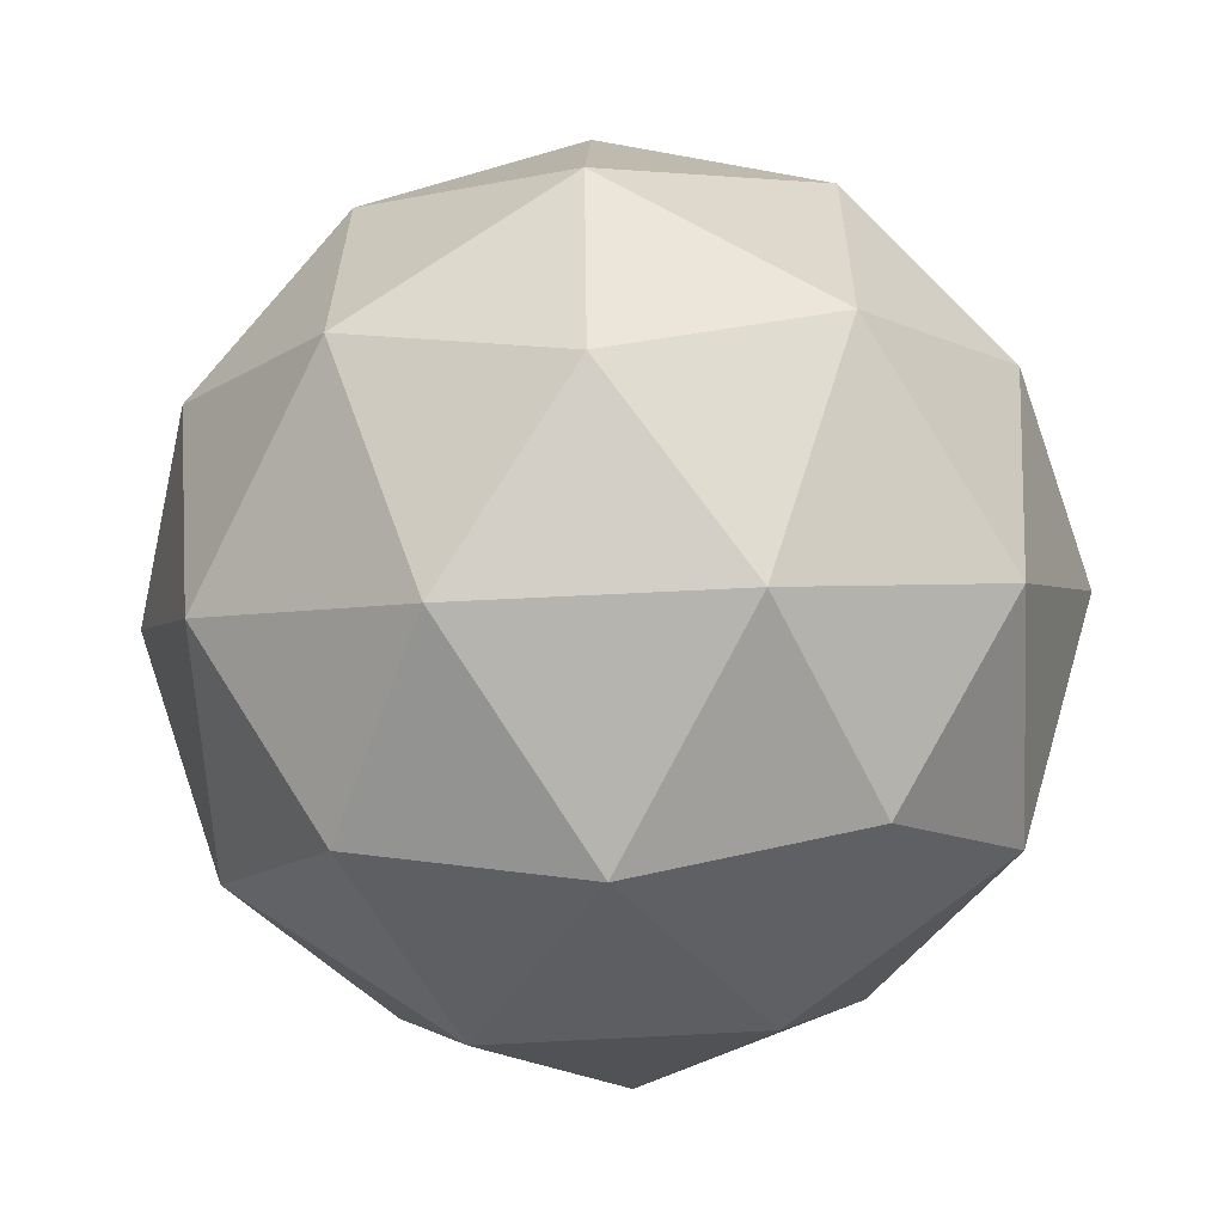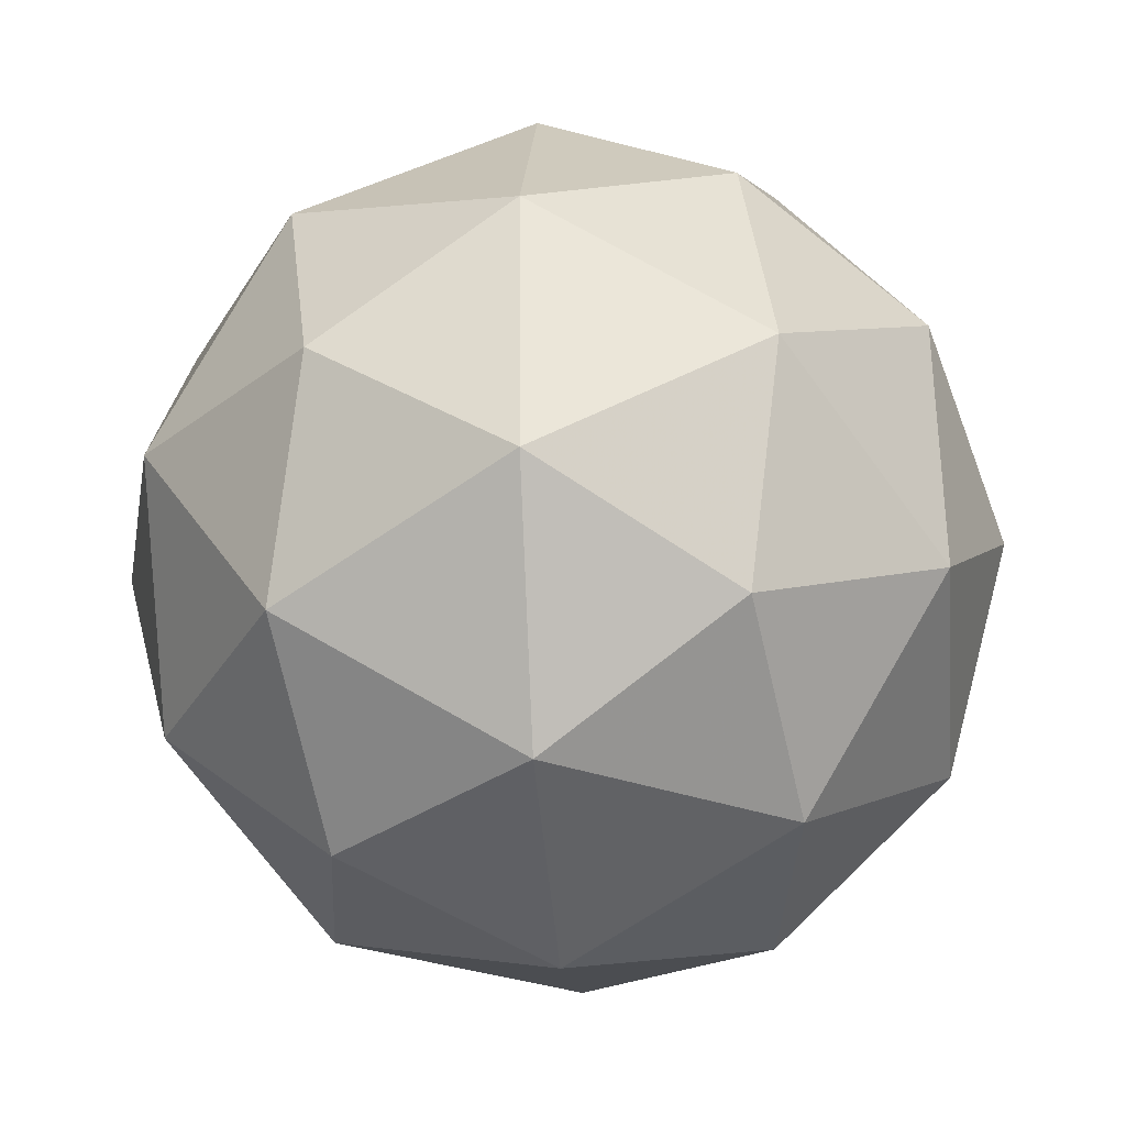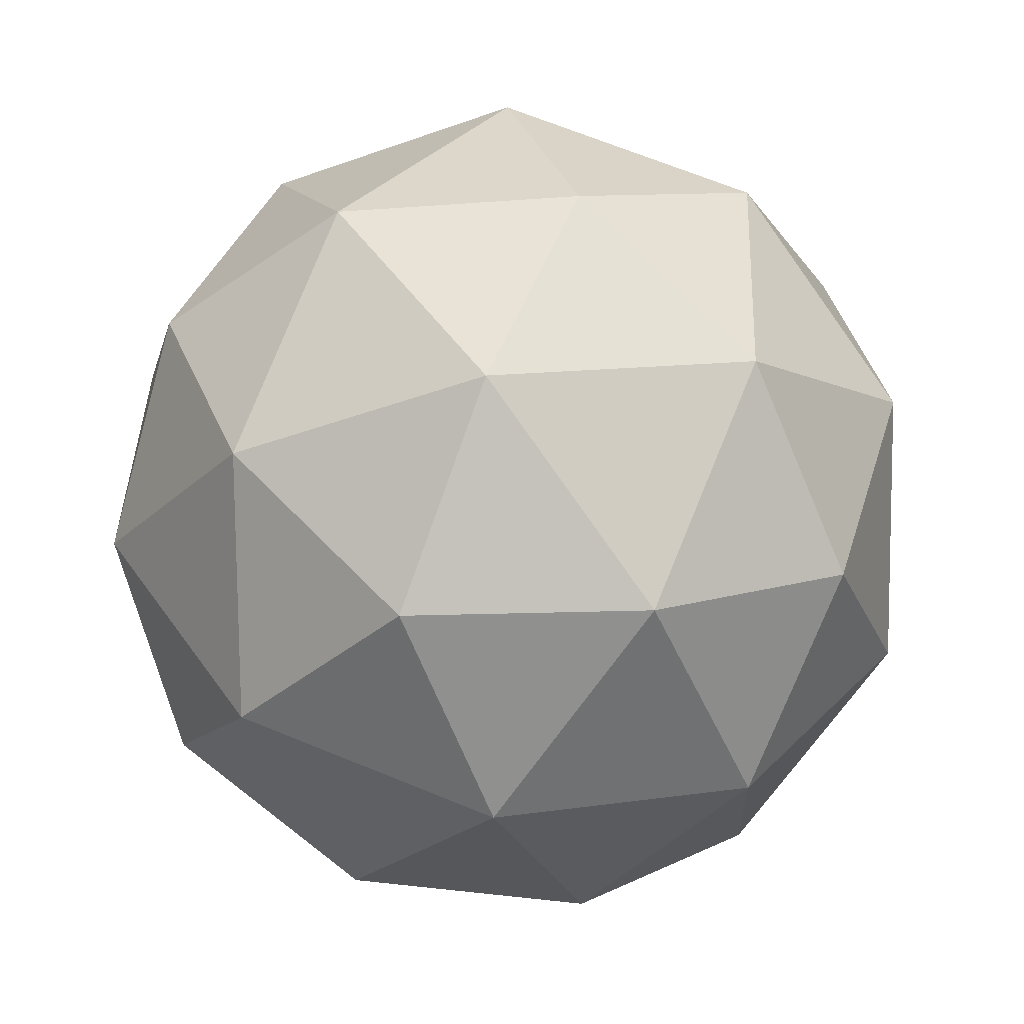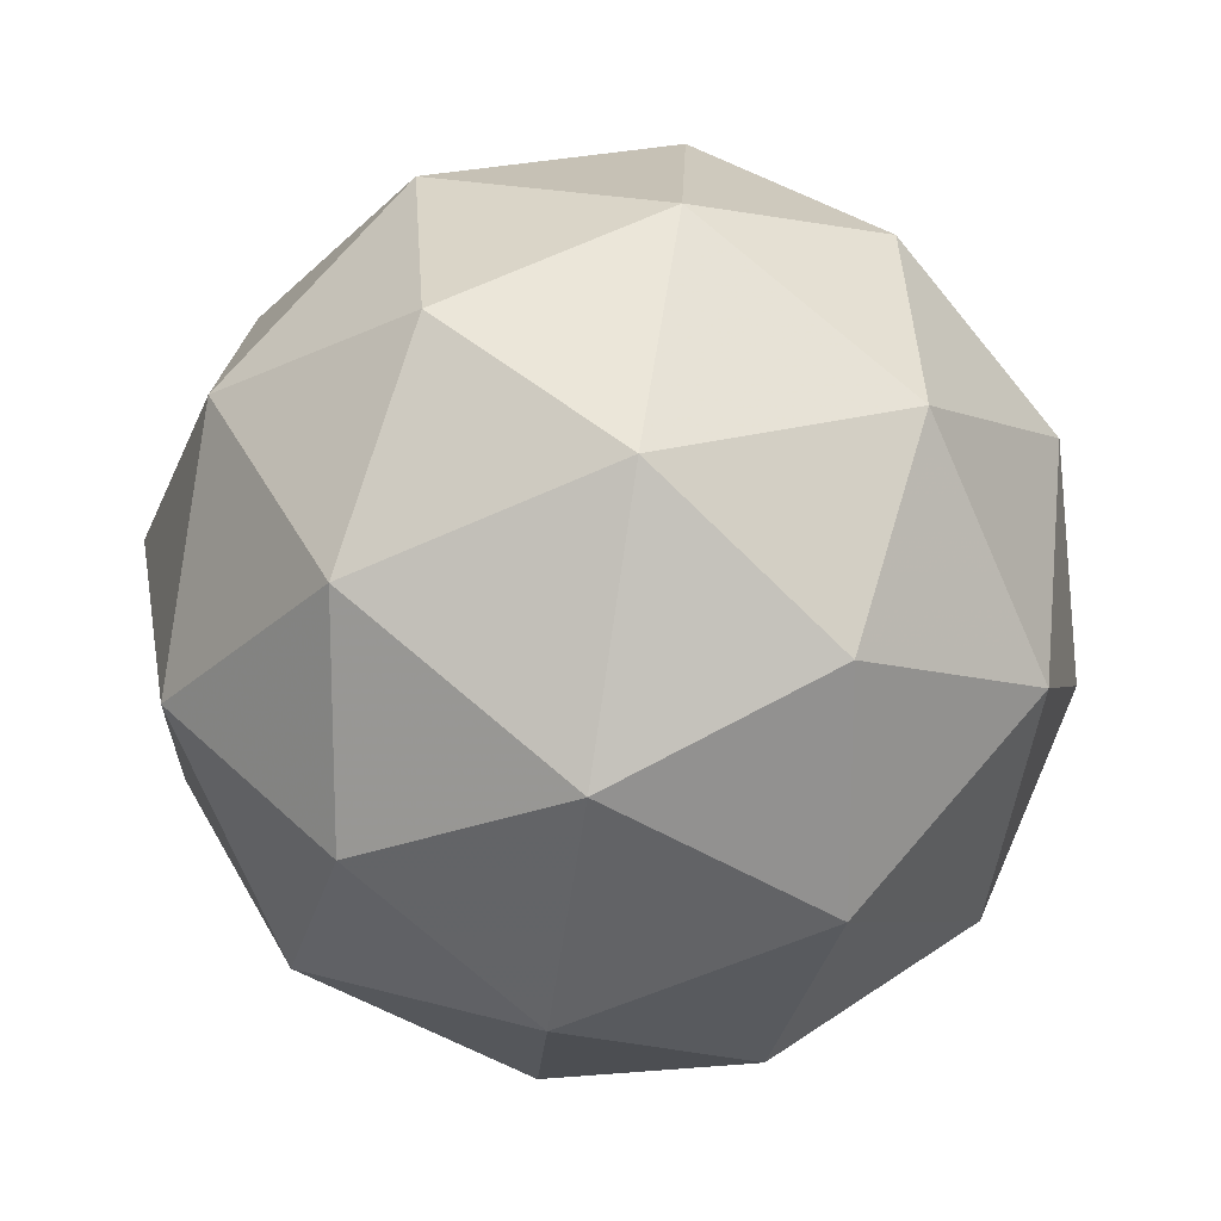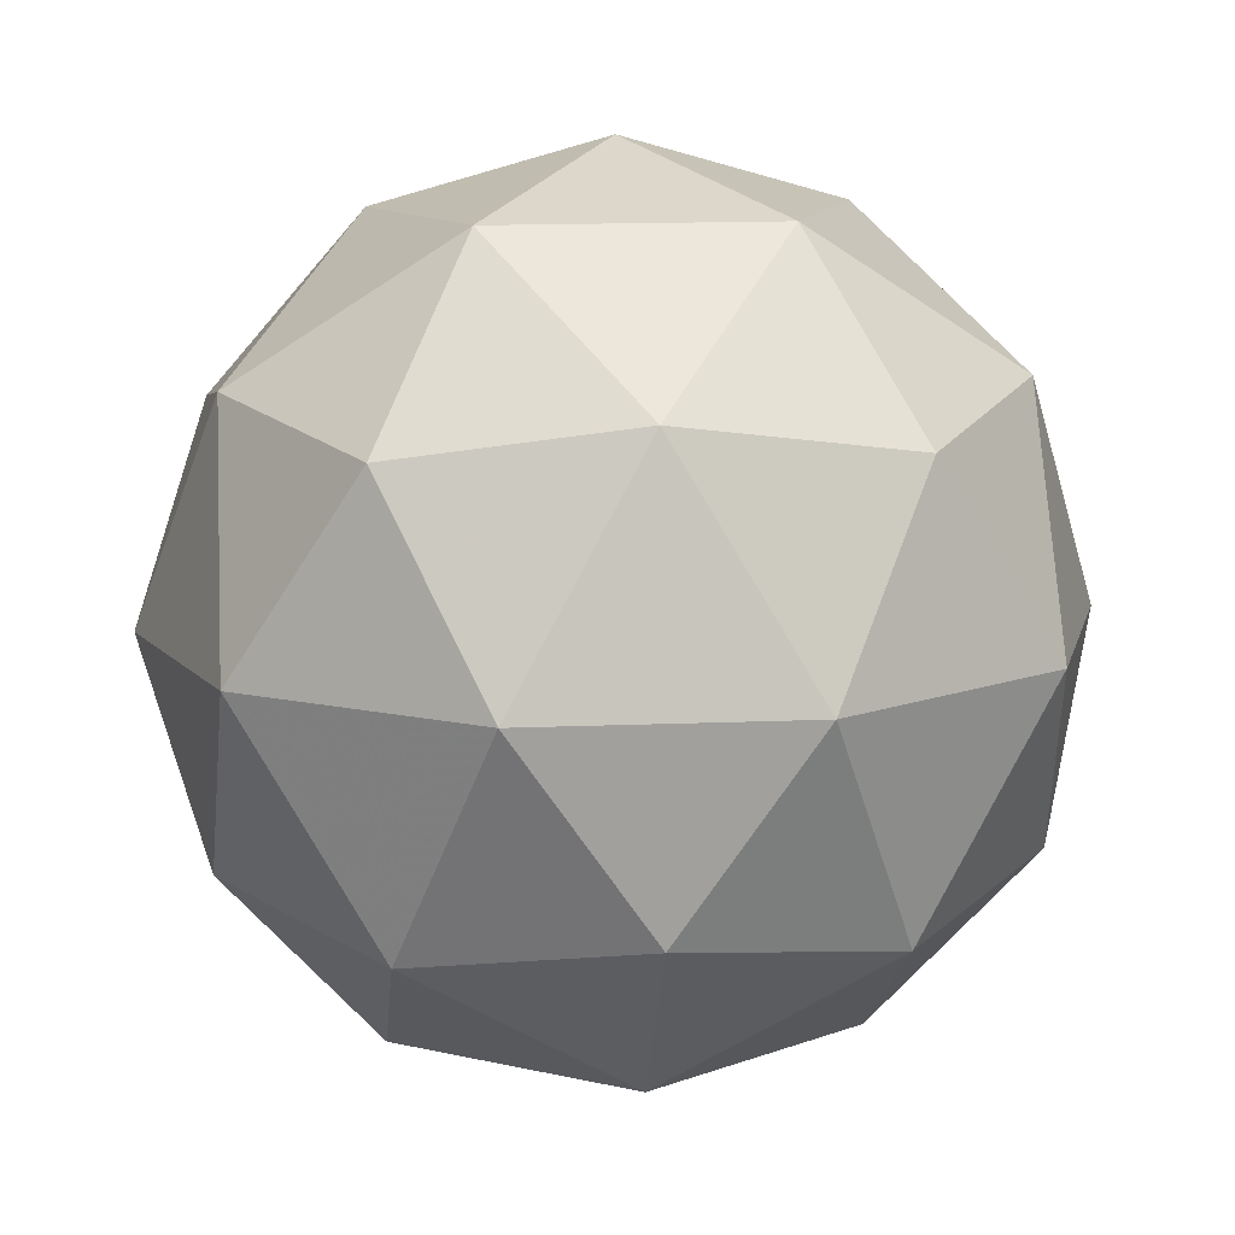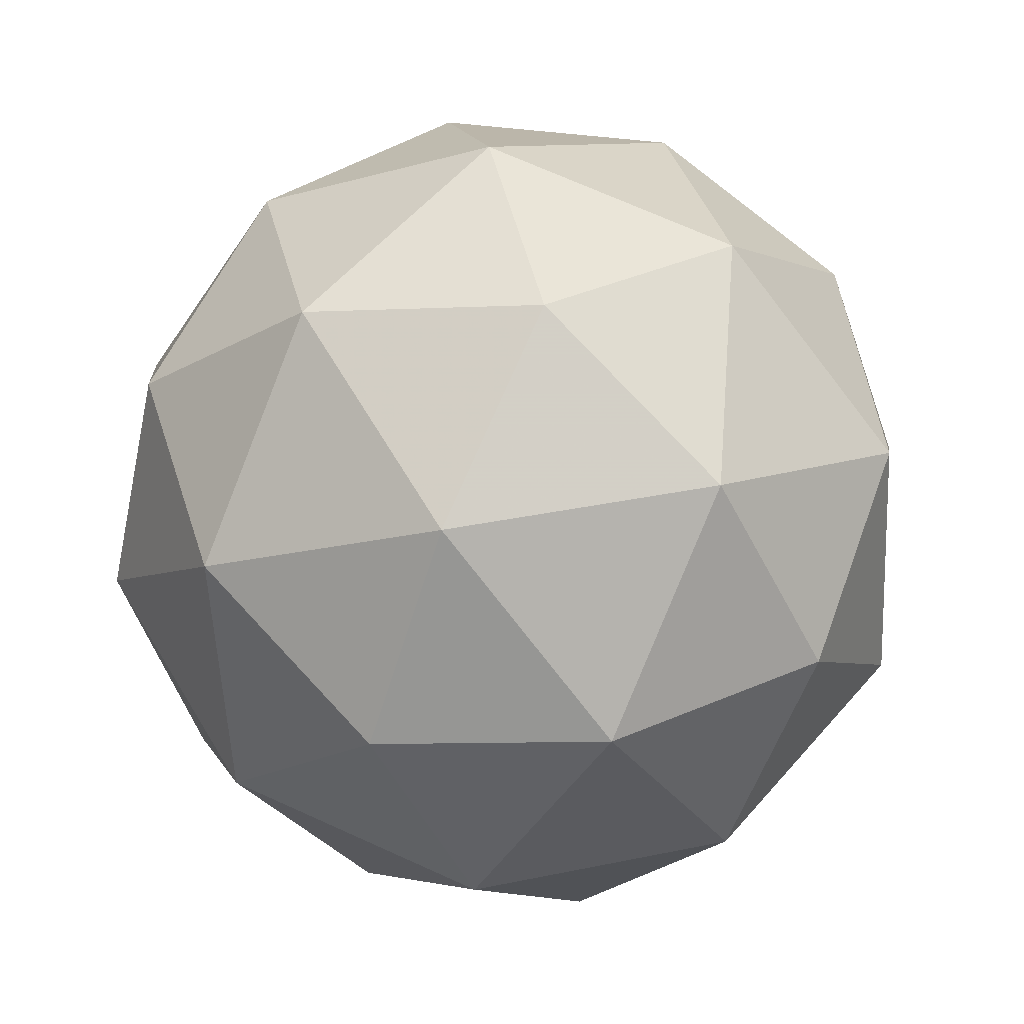
<metadata>
{"format":"obj","ext":"obj","renderer":"f3d","projection":"perspective","resolution":1024,"background":"white","views":[{"elev":31.2,"azim":124.4,"up":"+Y"},{"elev":-34.6,"azim":7.5,"up":"+Y"},{"elev":-49.1,"azim":-33.2,"up":"+Y"},{"elev":75.1,"azim":-105.7,"up":"+Y"},{"elev":-18.9,"azim":119.6,"up":"+Y"},{"elev":-41.3,"azim":148.9,"up":"+Z"}]}
</metadata>
<code>
v 120.7 -29.58 -148.3
v 120.8 -29.62 -148.4
v 120.8 -29.65 -148.3
v 120.8 -29.59 -148.3
v 120.8 -29.52 -148.3
v 120.8 -29.54 -148.4
v 120.8 -29.65 -148.4
v 120.8 -29.63 -148.3
v 120.8 -29.55 -148.3
v 120.8 -29.52 -148.4
v 120.8 -29.58 -148.4
v 120.9 -29.59 -148.4
v 120.7 -29.62 -148.3
v 120.7 -29.61 -148.4
v 120.8 -29.65 -148.4
v 120.8 -29.58 -148.4
v 120.7 -29.56 -148.4
v 120.7 -29.59 -148.3
v 120.8 -29.63 -148.3
v 120.7 -29.54 -148.3
v 120.8 -29.55 -148.3
v 120.8 -29.52 -148.4
v 120.8 -29.6 -148.4
v 120.8 -29.56 -148.4
v 120.8 -29.66 -148.4
v 120.8 -29.65 -148.4
v 120.8 -29.61 -148.3
v 120.8 -29.65 -148.3
v 120.8 -29.52 -148.3
v 120.8 -29.56 -148.3
v 120.8 -29.52 -148.4
v 120.8 -29.5 -148.3
v 120.8 -29.62 -148.4
v 120.8 -29.65 -148.3
v 120.9 -29.59 -148.3
v 120.9 -29.52 -148.3
v 120.8 -29.54 -148.4
v 120.9 -29.62 -148.4
v 120.9 -29.58 -148.4
v 120.9 -29.61 -148.3
v 120.9 -29.56 -148.3
v 120.9 -29.54 -148.4
f 1 14 13
f 2 14 16
f 1 13 18
f 1 18 20
f 1 20 17
f 2 16 23
f 3 15 25
f 4 19 27
f 5 21 29
f 6 22 31
f 2 23 26
f 3 25 28
f 4 27 30
f 5 29 32
f 6 31 24
f 7 33 38
f 8 34 40
f 9 35 41
f 10 36 42
f 11 37 39
f 39 42 12
f 39 37 42
f 37 10 42
f 42 41 12
f 42 36 41
f 36 9 41
f 41 40 12
f 41 35 40
f 35 8 40
f 40 38 12
f 40 34 38
f 34 7 38
f 38 39 12
f 38 33 39
f 33 11 39
f 24 37 11
f 24 31 37
f 31 10 37
f 32 36 10
f 32 29 36
f 29 9 36
f 30 35 9
f 30 27 35
f 27 8 35
f 28 34 8
f 28 25 34
f 25 7 34
f 26 33 7
f 26 23 33
f 23 11 33
f 31 32 10
f 31 22 32
f 22 5 32
f 29 30 9
f 29 21 30
f 21 4 30
f 27 28 8
f 27 19 28
f 19 3 28
f 25 26 7
f 25 15 26
f 15 2 26
f 23 24 11
f 23 16 24
f 16 6 24
f 17 22 6
f 17 20 22
f 20 5 22
f 20 21 5
f 20 18 21
f 18 4 21
f 18 19 4
f 18 13 19
f 13 3 19
f 16 17 6
f 16 14 17
f 14 1 17
f 13 15 3
f 13 14 15
f 14 2 15

</code>
